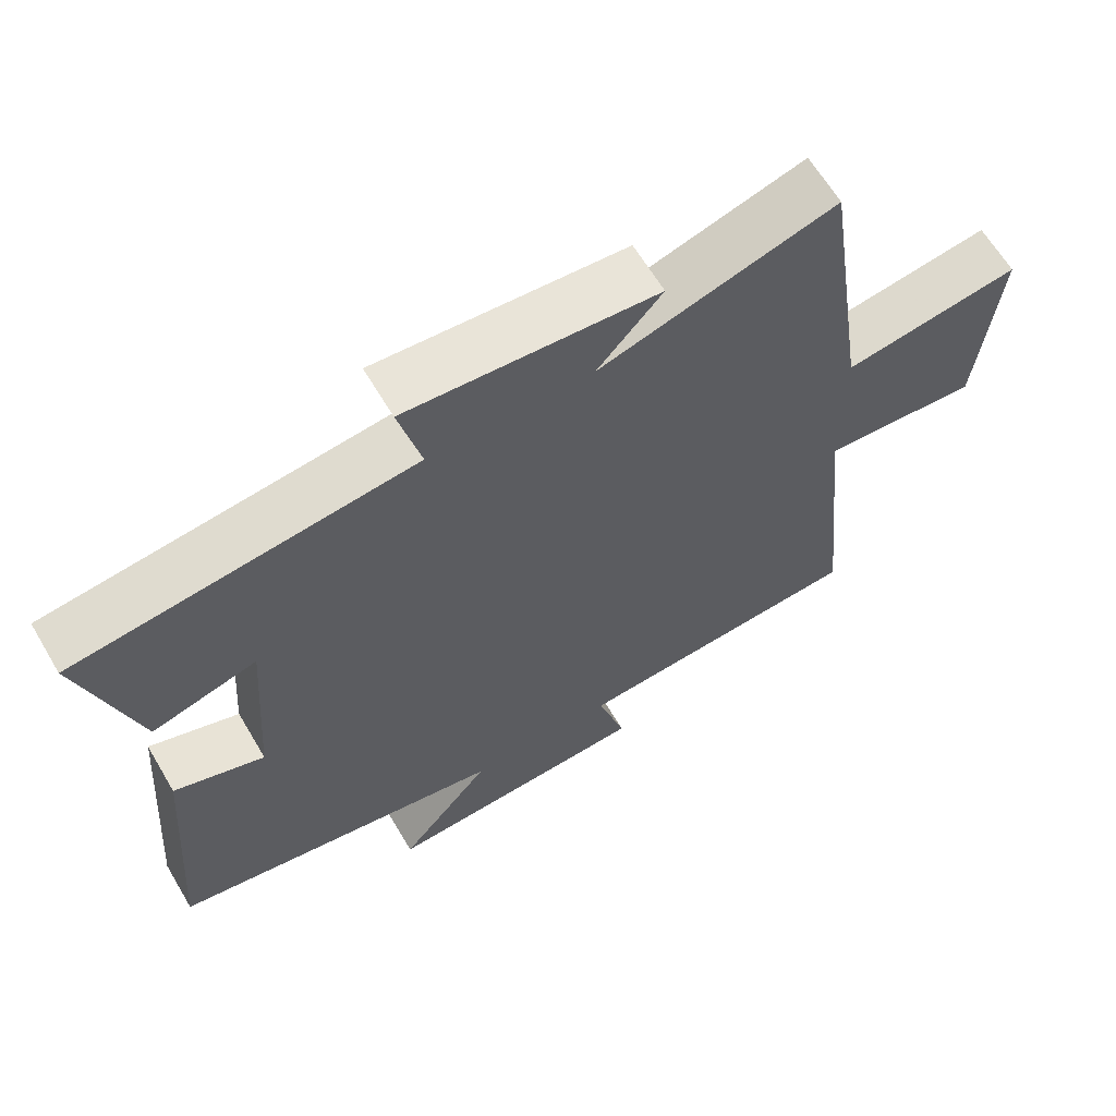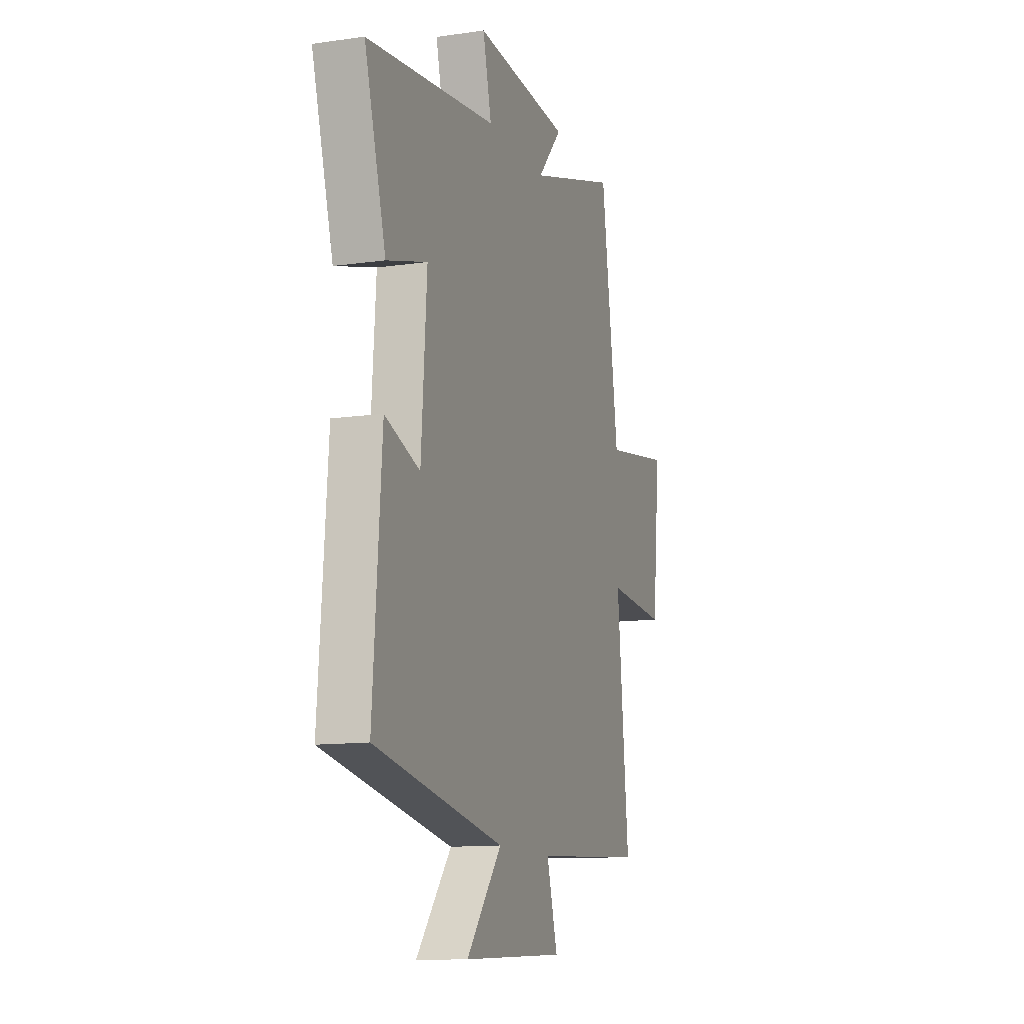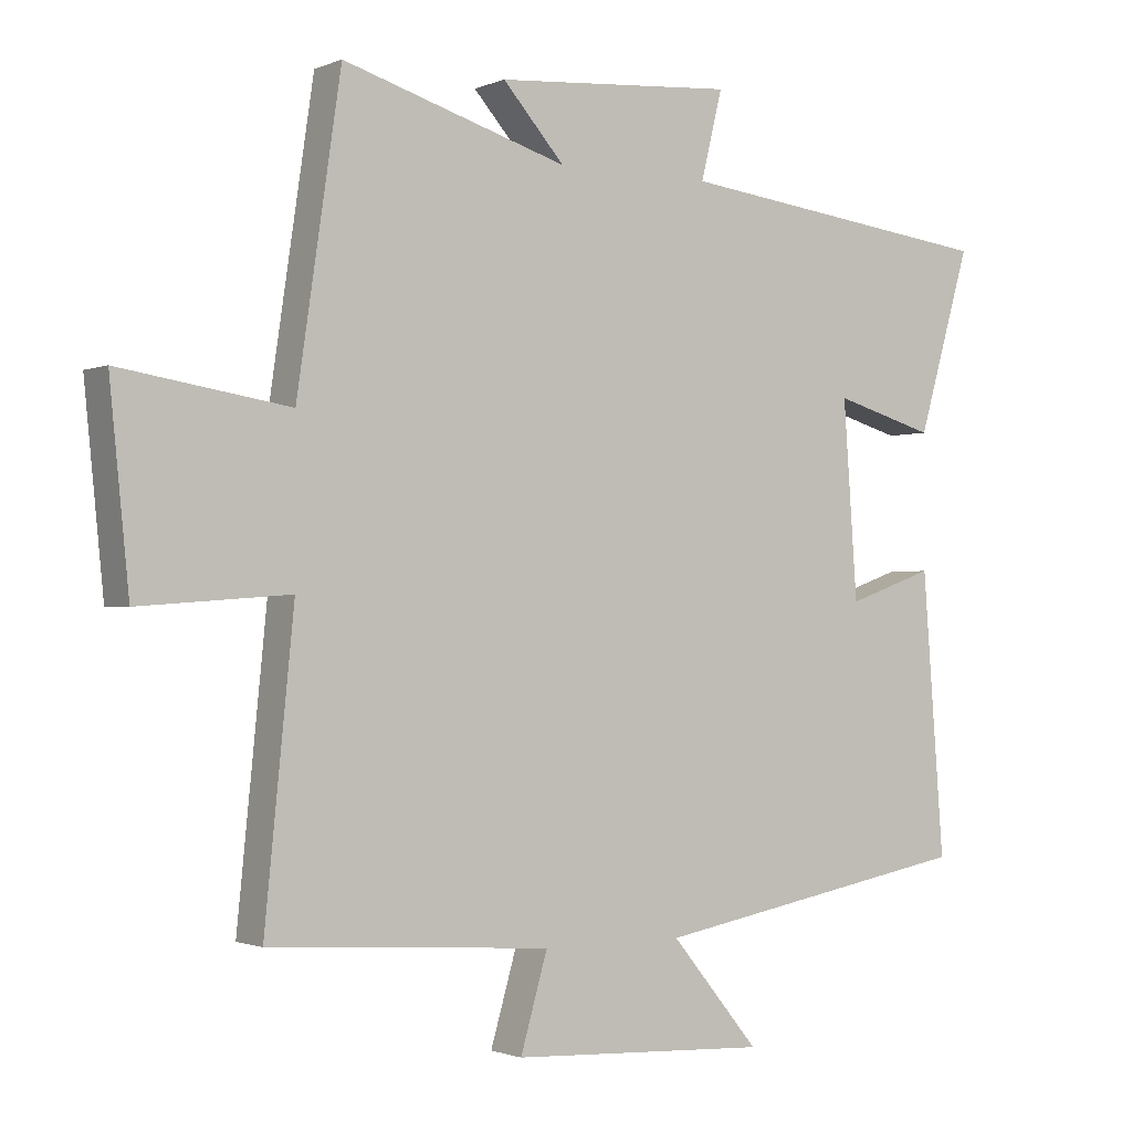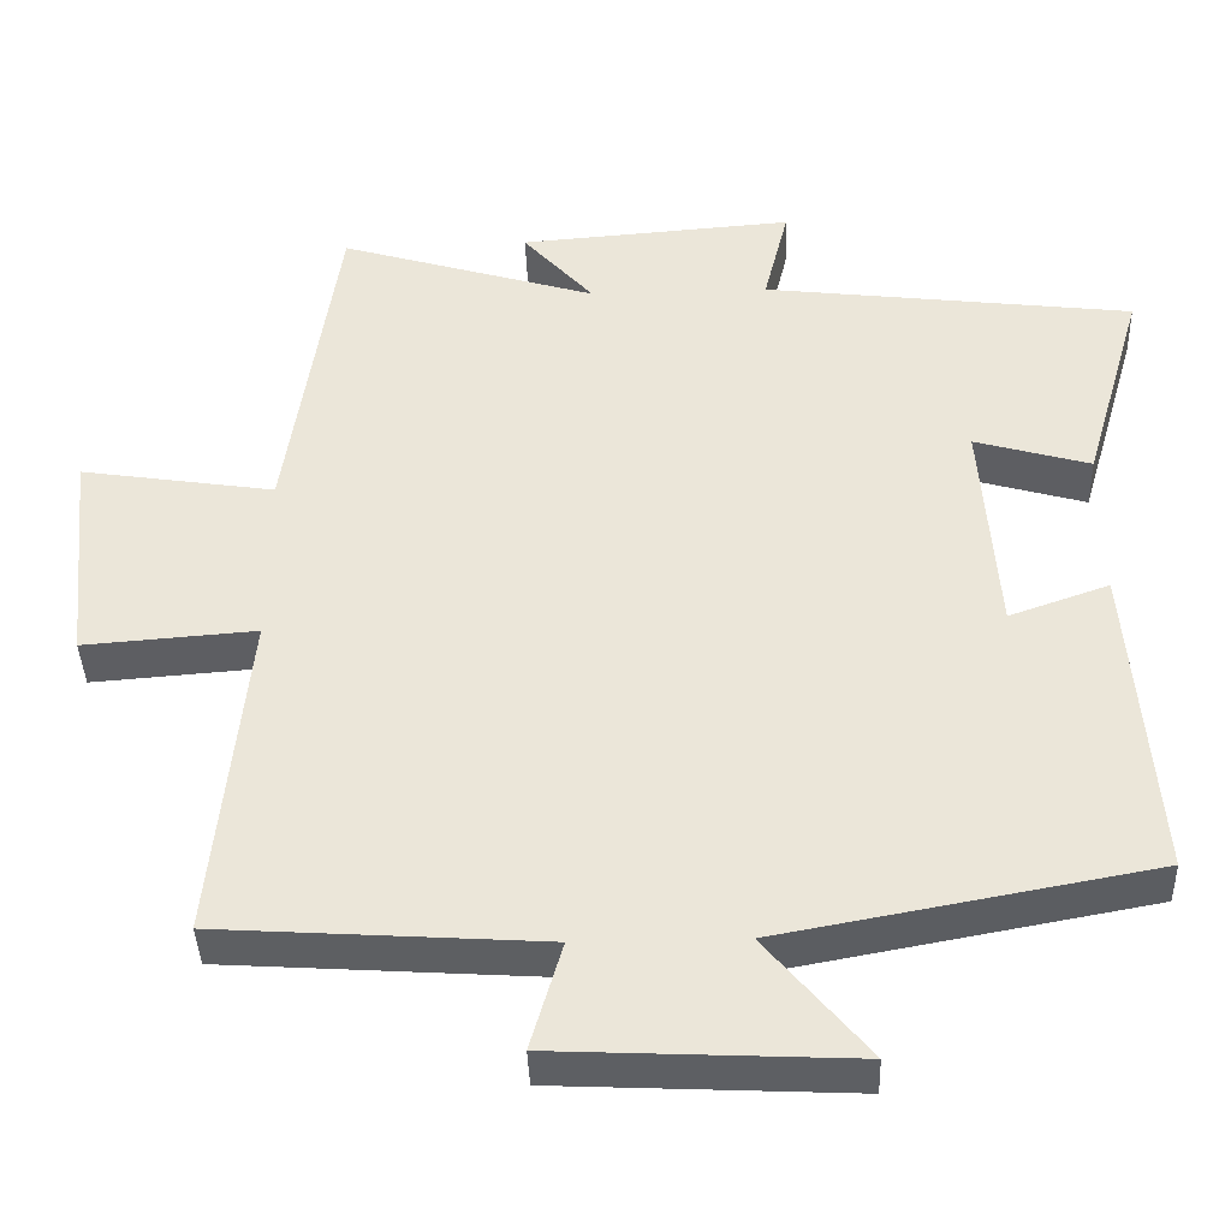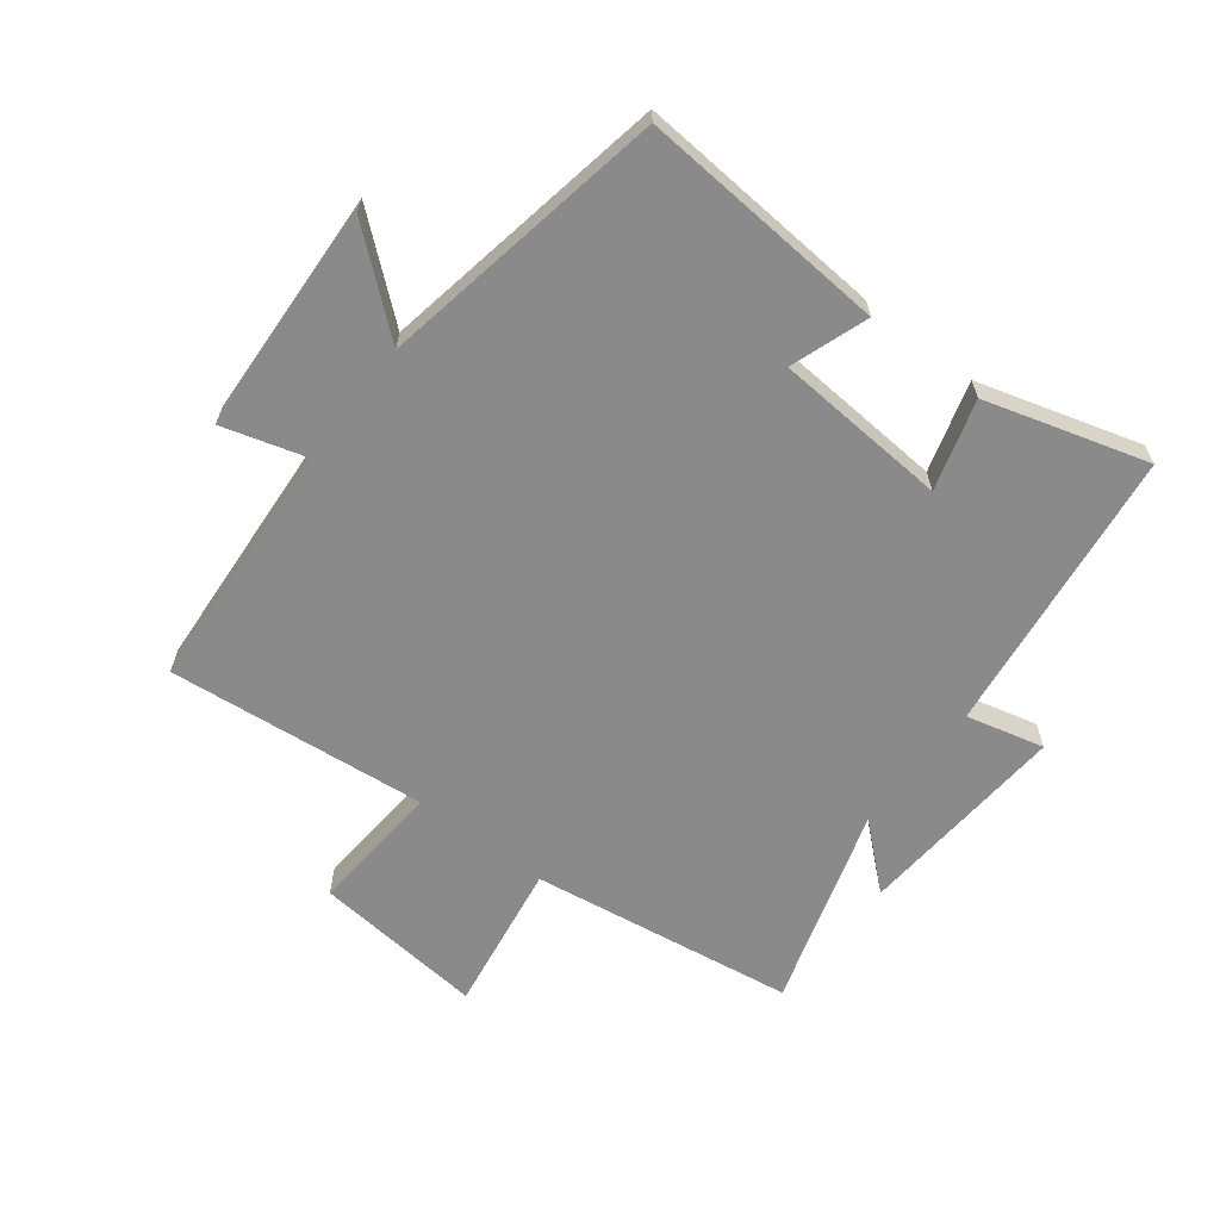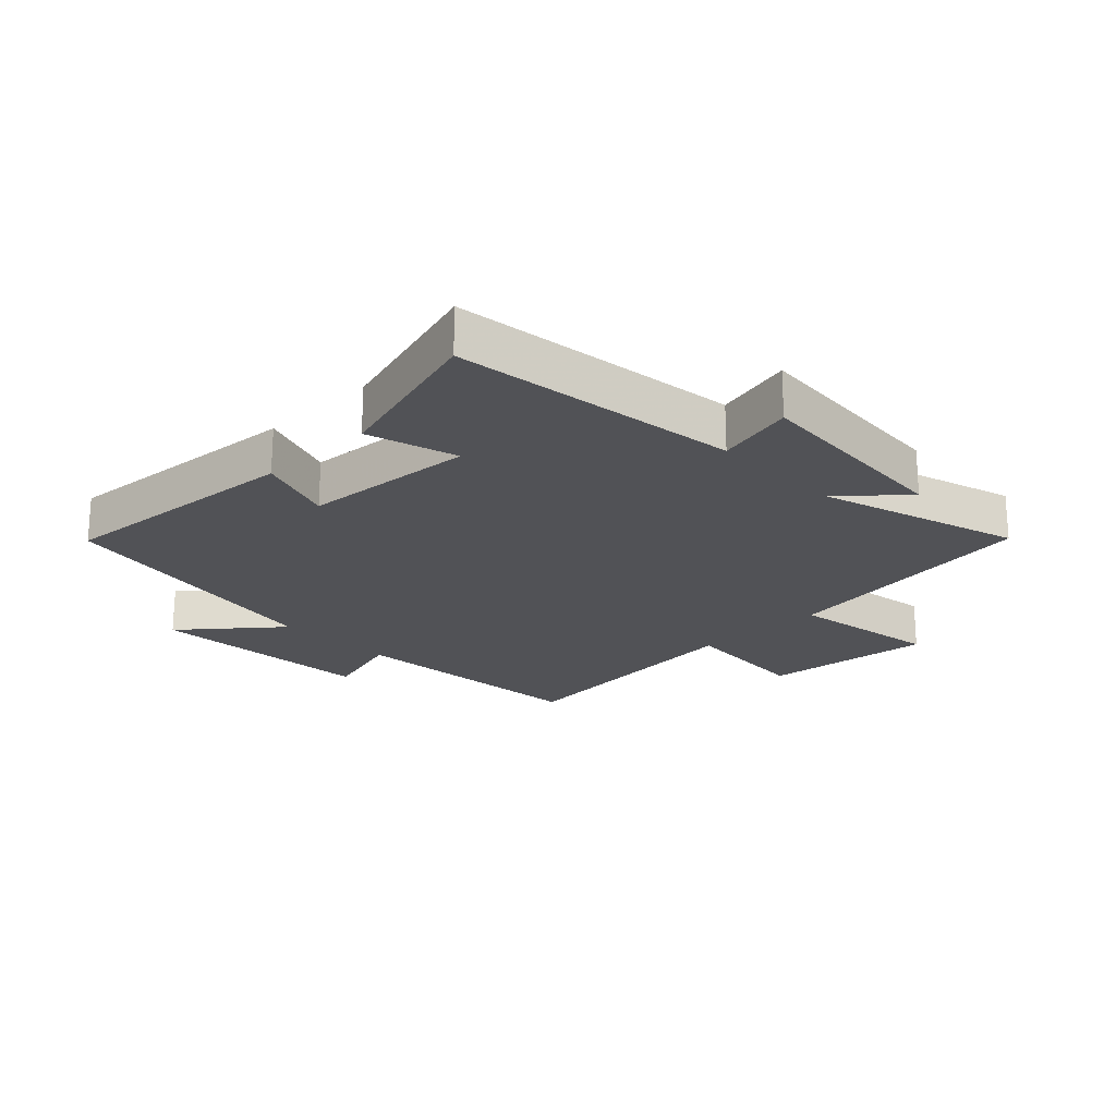
<metadata>
{"format":"obj","ext":"obj","renderer":"f3d","projection":"perspective","resolution":1024,"background":"white","views":[{"elev":63.8,"azim":-30.6,"up":"+Z"},{"elev":-12.1,"azim":-71.2,"up":"+Z"},{"elev":-1.4,"azim":145.9,"up":"+Z"},{"elev":-39.9,"azim":-178.0,"up":"+Z"},{"elev":-63.6,"azim":-127.5,"up":"+Y"},{"elev":-21.3,"azim":-45.9,"up":"+Y"}]}
</metadata>
<code>
v -0.576 0.07 0.443
v -0.111 0.07 0.5
v -0.142 0.07 0.626
v 0.202 0.07 0.6
v 0.113 0.07 0.5
v 0.437 0.07 0.598
v 0.5 0.07 0.17
v 0.744 0.07 0.208
v 0.716 0.07 -0.07
v 0.5 0.07 -0.054
v 0.542 0.07 -0.473
v 0.137 0.07 -0.5
v 0.176 0.07 -0.635
v -0.194 0.07 -0.653
v -0.067 0.07 -0.5
v -0.531 0.07 -0.415
v -0.5 0.07 -0.013
v -0.375 0.07 -0.057
v -0.355 0.07 0.223
v -0.5 0.07 0.181
v -0.576 0 0.443
v -0.111 0 0.5
v -0.142 0 0.626
v 0.202 0 0.6
v 0.113 0 0.5
v 0.437 0 0.598
v 0.5 0 0.17
v 0.744 0 0.208
v 0.716 0 -0.07
v 0.5 0 -0.054
v 0.542 0 -0.473
v 0.137 0 -0.5
v 0.176 0 -0.635
v -0.194 0 -0.653
v -0.067 0 -0.5
v -0.531 0 -0.415
v -0.5 0 -0.013
v -0.375 0 -0.057
v -0.355 0 0.223
v -0.5 0 0.181
f 19 20 1 2
f 18 19 2
f 15 16 17 18
f 15 18 2
f 12 13 14 15
f 12 15 2
f 11 12 2
f 10 11 2
f 7 8 9 10
f 5 6 7 10
f 5 10 2 3
f 3 4 5
f 22 21 40 39
f 22 39 38
f 38 37 36 35
f 22 38 35
f 35 34 33 32
f 22 35 32
f 22 32 31
f 22 31 30
f 30 29 28 27
f 30 27 26 25
f 23 22 30 25
f 25 24 23
f 1 21 22 2
f 2 22 23 3
f 3 23 24 4
f 4 24 25 5
f 5 25 26 6
f 6 26 27 7
f 7 27 28 8
f 8 28 29 9
f 9 29 30 10
f 10 30 31 11
f 11 31 32 12
f 12 32 33 13
f 13 33 34 14
f 14 34 35 15
f 15 35 36 16
f 16 36 37 17
f 17 37 38 18
f 18 38 39 19
f 19 39 40 20
f 20 40 21 1

</code>
